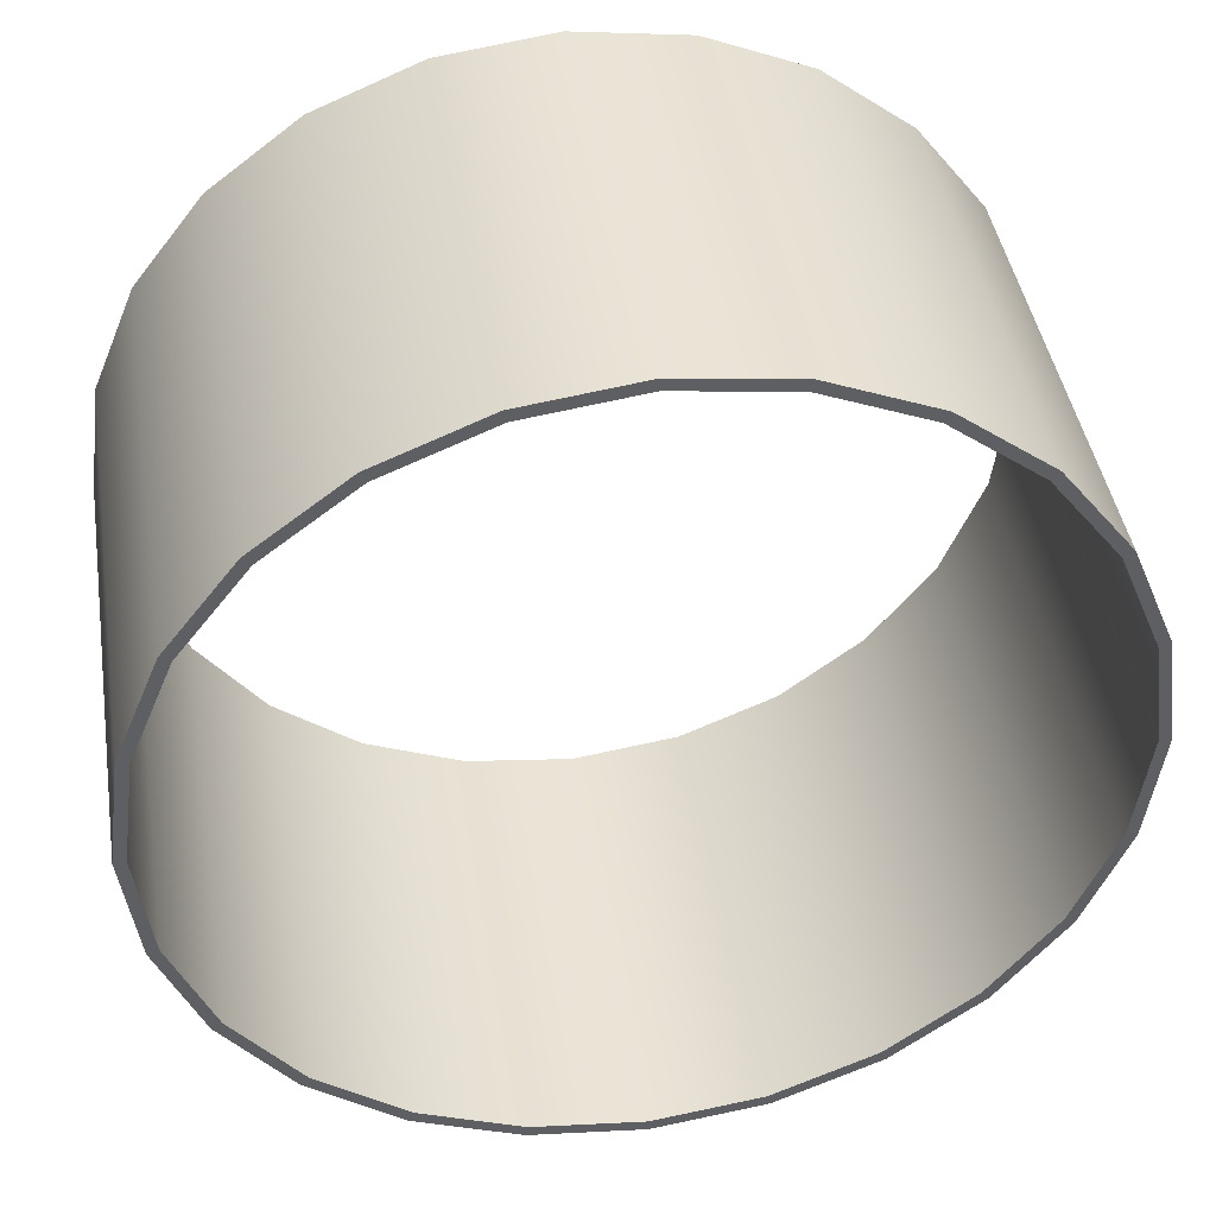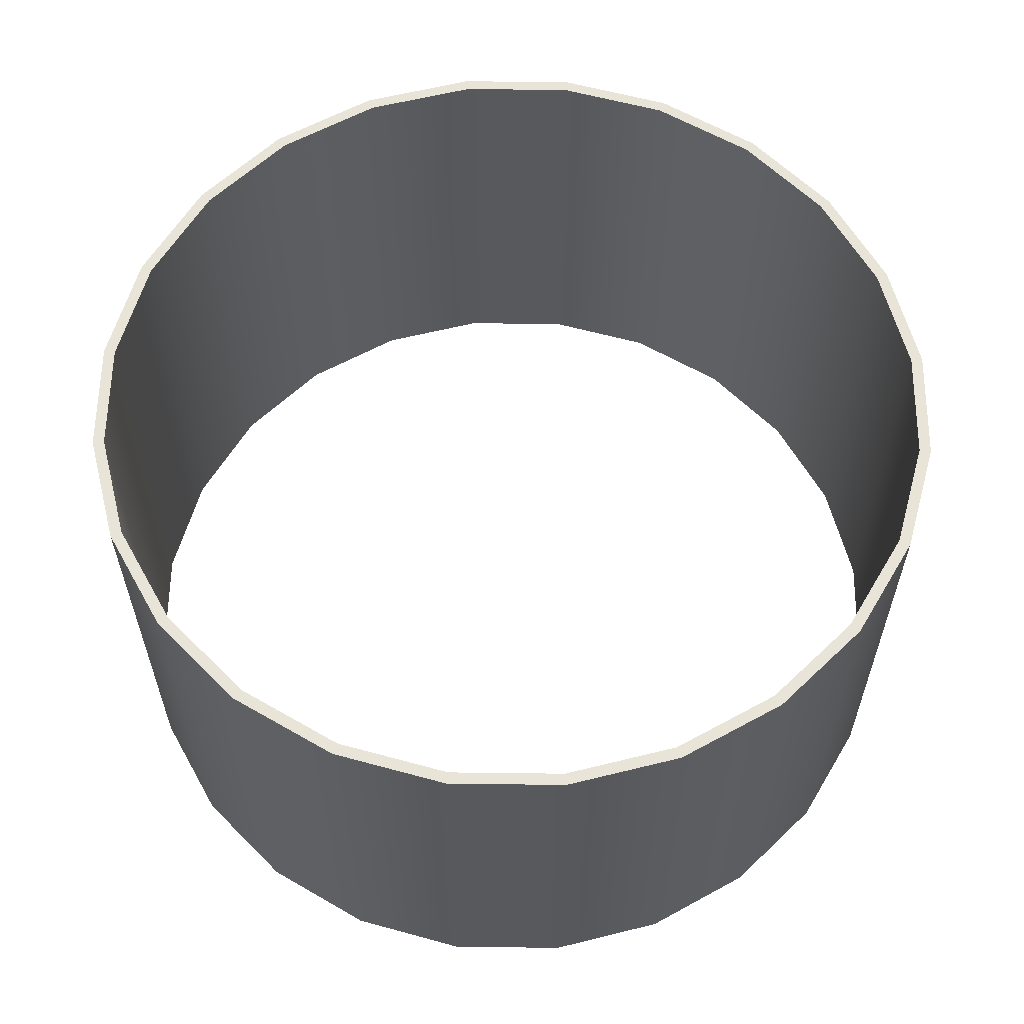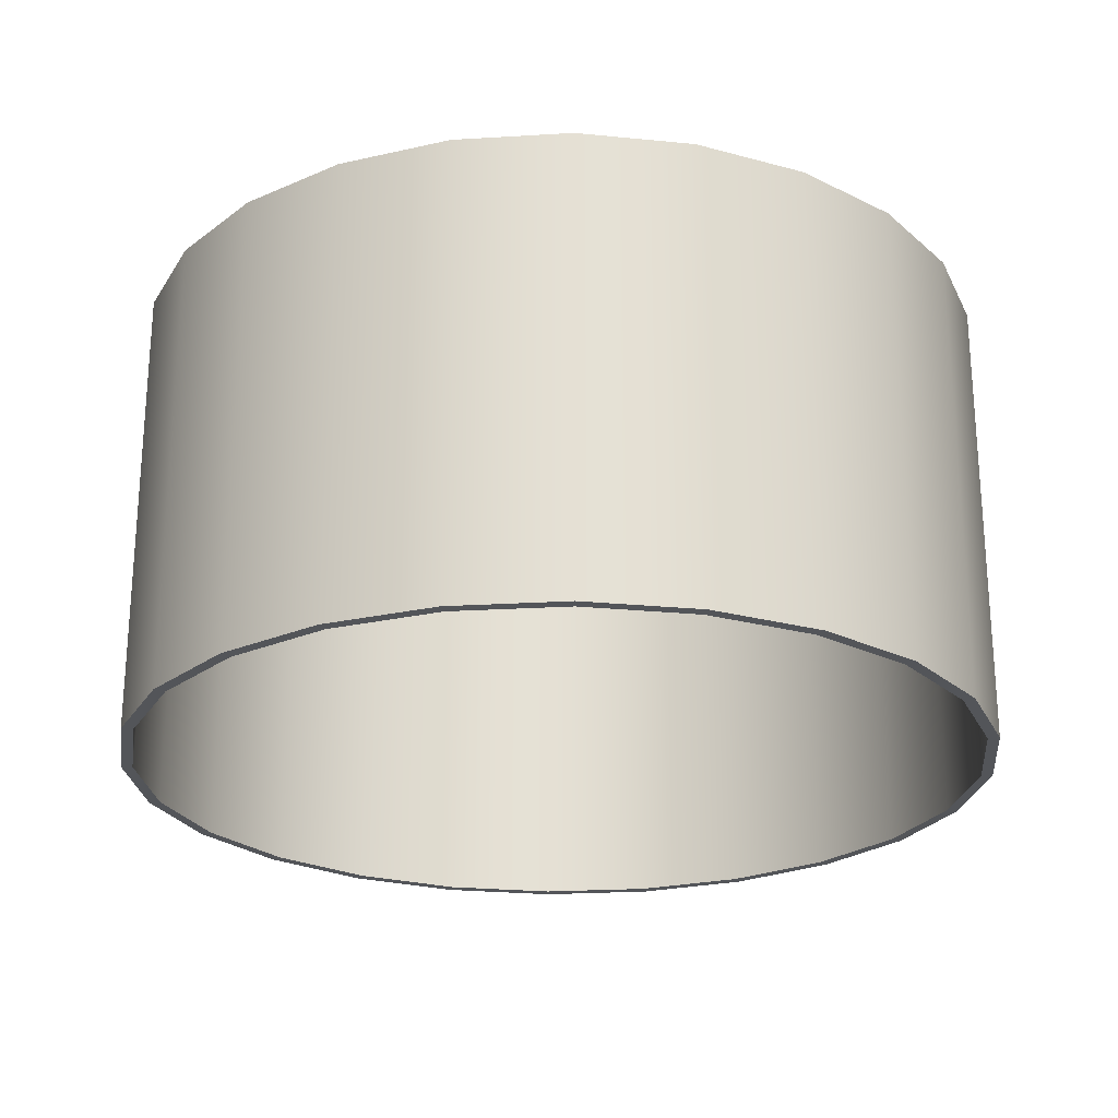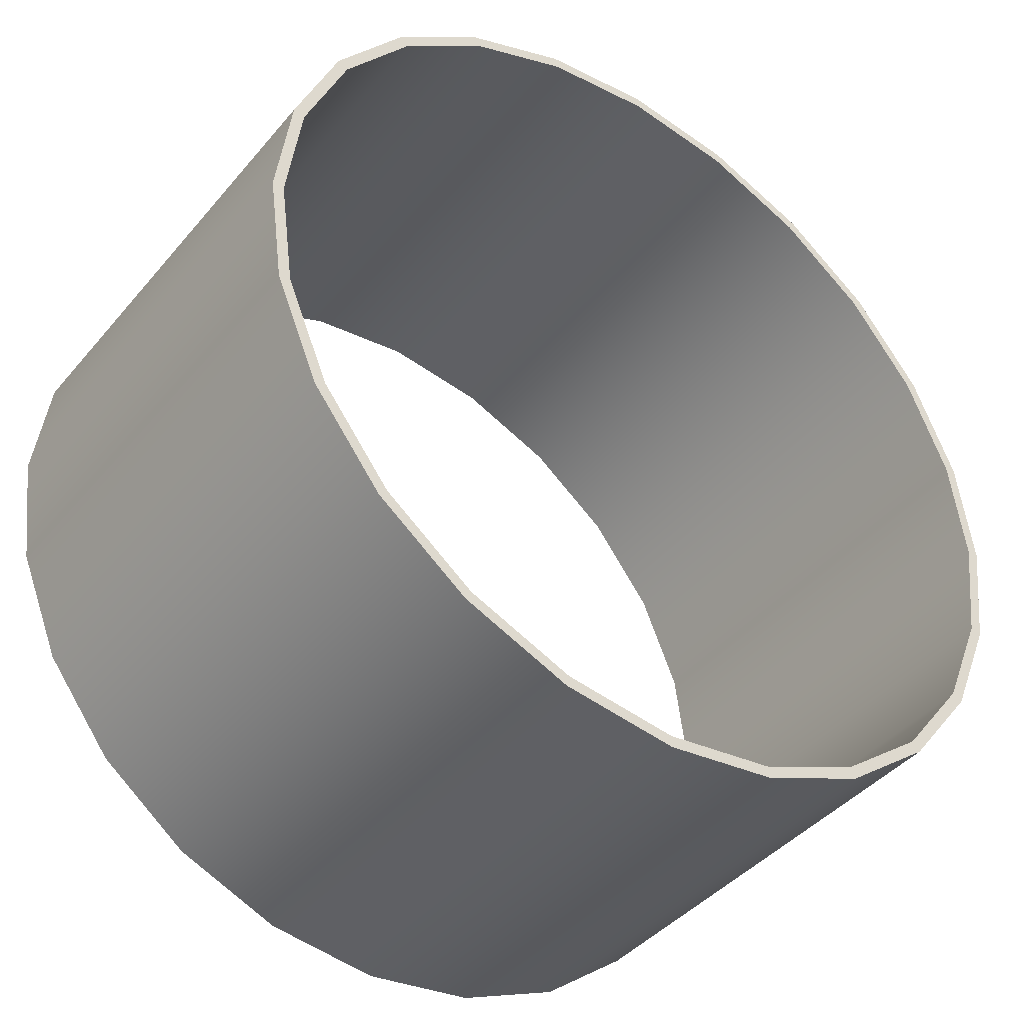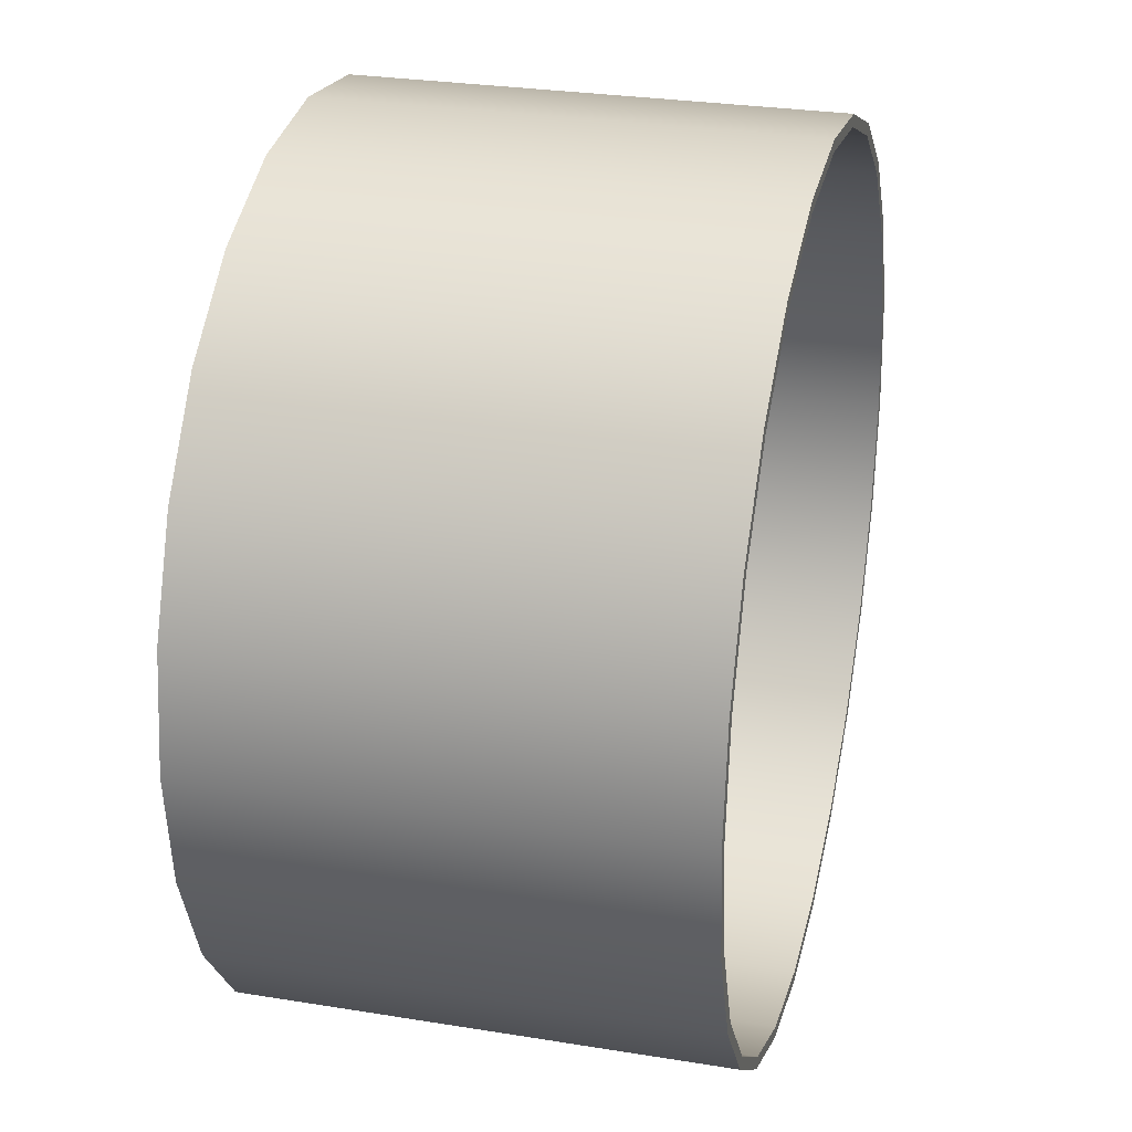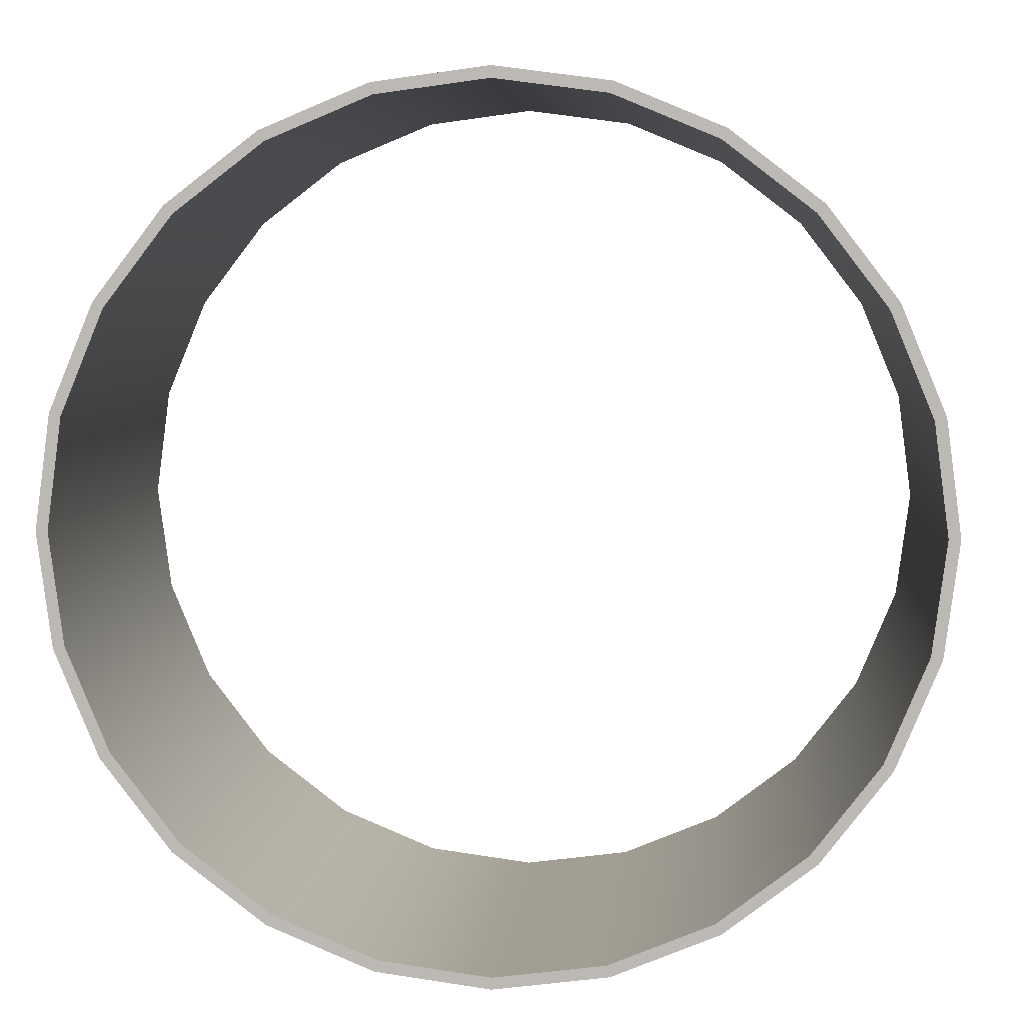
<metadata>
{"format":"obj","ext":"obj","renderer":"f3d","projection":"perspective","resolution":1024,"background":"white","views":[{"elev":42.9,"azim":-9.1,"up":"+Z"},{"elev":60.0,"azim":-6.8,"up":"+Y"},{"elev":-24.0,"azim":-1.8,"up":"+Y"},{"elev":-41.6,"azim":143.8,"up":"+Z"},{"elev":28.0,"azim":103.9,"up":"+Z"},{"elev":5.5,"azim":4.8,"up":"+Z"}]}
</metadata>
<code>
o fairing2
v 0.9375 0 -2.096e-18
v 0.9056 0 0.2426
v 0.8119 0 0.4688
v 0.6629 0 0.6629
v 0.4688 0 0.8119
v 0.2426 0 0.9056
v 4.873e-17 0 0.9375
v -0.2426 0 0.9056
v -0.4688 0 0.8119
v -0.6629 0 0.6629
v -0.8119 0 0.4688
v -0.9056 0 0.2426
v -0.9375 0 1.127e-16
v -0.9056 0 -0.2426
v -0.8119 0 -0.4688
v -0.6629 0 -0.6629
v -0.4688 0 -0.8119
v -0.2426 0 -0.9056
v -1.809e-16 0 -0.9375
v 0.2426 0 -0.9056
v 0.4688 0 -0.8119
v 0.6629 0 -0.6629
v 0.8119 0 -0.4688
v 0.9056 0 -0.2426
v 0.9375 -0.5 -2.096e-18
v 0.9056 -0.5 0.2426
v 0.8119 -0.5 0.4688
v 0.6629 -0.5 0.6629
v 0.4688 -0.5 0.8119
v 0.2426 -0.5 0.9056
v 4.873e-17 -0.5 0.9375
v -0.2426 -0.5 0.9056
v -0.4688 -0.5 0.8119
v -0.6629 -0.5 0.6629
v -0.8119 -0.5 0.4688
v -0.9056 -0.5 0.2426
v -0.9375 -0.5 1.127e-16
v -0.9056 -0.5 -0.2426
v -0.8119 -0.5 -0.4688
v -0.6629 -0.5 -0.6629
v -0.4688 -0.5 -0.8119
v -0.2426 -0.5 -0.9056
v -1.809e-16 -0.5 -0.9375
v 0.2426 -0.5 -0.9056
v 0.4688 -0.5 -0.8119
v 0.6629 -0.5 -0.6629
v 0.8119 -0.5 -0.4688
v 0.9056 -0.5 -0.2426
v 0.9125 -0.5 -2.658e-18
v 0.8814 -0.5 0.2362
v 0.7902 -0.5 0.4562
v 0.6452 -0.5 0.6452
v 0.4562 -0.5 0.7902
v 0.2362 -0.5 0.8814
v 4.546e-17 -0.5 0.9125
v -0.2362 -0.5 0.8814
v -0.4562 -0.5 0.7902
v -0.6452 -0.5 0.6452
v -0.7902 -0.5 0.4562
v -0.8814 -0.5 0.2362
v -0.9125 -0.5 1.091e-16
v -0.8814 -0.5 -0.2362
v -0.7902 -0.5 -0.4562
v -0.6452 -0.5 -0.6452
v -0.4562 -0.5 -0.7902
v -0.2362 -0.5 -0.8814
v -1.78e-16 -0.5 -0.9125
v 0.2362 -0.5 -0.8814
v 0.4562 -0.5 -0.7902
v 0.6452 -0.5 -0.6452
v 0.7902 -0.5 -0.4562
v 0.8814 -0.5 -0.2362
v 0.8814 0 0.2362
v 0.9125 0 -2.658e-18
v 0.8814 0 -0.2362
v 0.7902 0 -0.4562
v 0.6452 0 -0.6452
v 0.4562 0 -0.7902
v 0.2362 0 -0.8814
v -1.78e-16 0 -0.9125
v -0.2362 0 -0.8814
v -0.4562 0 -0.7902
v -0.6452 0 -0.6452
v -0.7902 0 -0.4562
v -0.8814 0 -0.2362
v -0.9125 0 1.091e-16
v -0.8814 0 0.2362
v -0.7902 0 0.4562
v -0.6452 0 0.6452
v -0.4562 0 0.7902
v -0.2362 0 0.8814
v 4.546e-17 0 0.9125
v 0.2362 0 0.8814
v 0.4562 0 0.7902
v 0.6452 0 0.6452
v 0.7902 0 0.4562
v 0.6629 0.5 -0.6629
v 0.8119 0.5 -0.4688
v 0.9056 0.5 -0.2426
v 0.9375 0.5 -1.989e-16
v 0.9056 0.5 0.2426
v 0.8119 0.5 0.4688
v 0.6629 0.5 0.6629
v 0.4688 0.5 0.8119
v 0.2426 0.5 0.9056
v 6.885e-17 0.5 0.9375
v -0.2426 0.5 0.9056
v -0.4688 0.5 0.8119
v -0.6629 0.5 0.6629
v -0.8119 0.5 0.4688
v -0.9056 0.5 0.2426
v -0.9375 0.5 4.118e-16
v -0.9056 0.5 -0.2426
v -0.8119 0.5 -0.4688
v -0.6629 0.5 -0.6629
v -0.4688 0.5 -0.8119
v -0.2426 0.5 -0.9056
v -9.768e-17 0.5 -0.9375
v 0.2426 0.5 -0.9056
v 0.4688 0.5 -0.8119
v 0.6629 0 -0.6629
v 0.8119 0 -0.4688
v 0.9056 0 -0.2426
v 0.9375 0 -1.989e-16
v 0.9056 0 0.2426
v 0.8119 0 0.4688
v 0.6629 0 0.6629
v 0.4688 0 0.8119
v 0.2426 0 0.9056
v 6.885e-17 0 0.9375
v -0.2426 0 0.9056
v -0.4688 0 0.8119
v -0.6629 0 0.6629
v -0.8119 0 0.4688
v -0.9056 0 0.2426
v -0.9375 0 4.118e-16
v -0.9056 0 -0.2426
v -0.8119 0 -0.4688
v -0.6629 0 -0.6629
v -0.4688 0 -0.8119
v -0.2426 0 -0.9056
v -9.768e-17 0 -0.9375
v 0.2426 0 -0.9056
v 0.4688 0 -0.8119
v 0.6452 0 -0.6452
v 0.7902 0 -0.4562
v 0.8814 0 -0.2362
v 0.9125 0 -3.234e-17
v 0.8814 0 0.2362
v 0.7902 0 0.4562
v 0.6452 0 0.6452
v 0.4562 0 0.7902
v 0.2362 0 0.8814
v 1.334e-17 0 0.9125
v -0.2362 0 0.8814
v -0.4562 0 0.7902
v -0.6452 0 0.6452
v -0.7902 0 0.4562
v -0.8814 0 0.2362
v -0.9125 0 4.118e-16
v -0.8814 0 -0.2362
v -0.7902 0 -0.4562
v -0.6452 0 -0.6452
v -0.4562 0 -0.7902
v -0.2362 0 -0.8814
v -1.532e-16 0 -0.9125
v 0.2362 0 -0.8814
v 0.4562 0 -0.7902
v 0.7902 0.5 -0.4562
v 0.6452 0.5 -0.6452
v 0.4562 0.5 -0.7902
v 0.2362 0.5 -0.8814
v -1.532e-16 0.5 -0.9125
v -0.2362 0.5 -0.8814
v -0.4562 0.5 -0.7902
v -0.6452 0.5 -0.6452
v -0.7902 0.5 -0.4562
v -0.8814 0.5 -0.2362
v -0.9125 0.5 4.118e-16
v -0.8814 0.5 0.2362
v -0.7902 0.5 0.4562
v -0.6452 0.5 0.6452
v -0.4562 0.5 0.7902
v -0.2362 0.5 0.8814
v 1.334e-17 0.5 0.9125
v 0.2362 0.5 0.8814
v 0.4562 0.5 0.7902
v 0.6452 0.5 0.6452
v 0.7902 0.5 0.4562
v 0.8814 0.5 0.2362
v 0.9125 0.5 -3.234e-17
v 0.8814 0.5 -0.2362
g fairing2_fairing2_auv
f 25 49 72 48
f 26 50 49 25
f 27 51 50 26
f 28 52 51 27
f 29 53 52 28
f 30 54 53 29
f 31 55 54 30
f 32 56 55 31
f 33 57 56 32
f 34 58 57 33
f 35 59 58 34
f 36 60 59 35
f 37 61 60 36
f 38 62 61 37
f 39 63 62 38
f 40 64 63 39
f 41 65 64 40
f 42 66 65 41
f 43 67 66 42
f 44 68 67 43
f 45 69 68 44
f 46 70 69 45
f 47 71 70 46
f 48 72 71 47
f 97 170 169 98
f 98 169 192 99
f 99 192 191 100
f 100 191 190 101
f 101 190 189 102
f 102 189 188 103
f 103 188 187 104
f 104 187 186 105
f 105 186 185 106
f 106 185 184 107
f 107 184 183 108
f 108 183 182 109
f 109 182 181 110
f 110 181 180 111
f 111 180 179 112
f 112 179 178 113
f 113 178 177 114
f 114 177 176 115
f 115 176 175 116
f 116 175 174 117
f 117 174 173 118
f 118 173 172 119
f 119 172 171 120
f 120 171 170 97
f 1 25 48 24
f 2 26 25 1
f 3 27 26 2
f 4 28 27 3
f 5 29 28 4
f 6 30 29 5
f 7 31 30 6
f 8 32 31 7
f 9 33 32 8
f 10 34 33 9
f 11 35 34 10
f 12 36 35 11
f 13 37 36 12
f 14 38 37 13
f 15 39 38 14
f 16 40 39 15
f 17 41 40 16
f 18 42 41 17
f 19 43 42 18
f 20 44 43 19
f 21 45 44 20
f 22 46 45 21
f 23 47 46 22
f 24 48 47 23
f 49 74 75 72
f 50 73 74 49
f 51 96 73 50
f 52 95 96 51
f 53 94 95 52
f 54 93 94 53
f 55 92 93 54
f 56 91 92 55
f 57 90 91 56
f 58 89 90 57
f 59 88 89 58
f 60 87 88 59
f 61 86 87 60
f 62 85 86 61
f 63 84 85 62
f 64 83 84 63
f 65 82 83 64
f 66 81 82 65
f 67 80 81 66
f 68 79 80 67
f 69 78 79 68
f 70 77 78 69
f 71 76 77 70
f 72 75 76 71
f 97 121 144 120
f 98 122 121 97
f 99 123 122 98
f 100 124 123 99
f 101 125 124 100
f 102 126 125 101
f 103 127 126 102
f 104 128 127 103
f 105 129 128 104
f 106 130 129 105
f 107 131 130 106
f 108 132 131 107
f 109 133 132 108
f 110 134 133 109
f 111 135 134 110
f 112 136 135 111
f 113 137 136 112
f 114 138 137 113
f 115 139 138 114
f 116 140 139 115
f 117 141 140 116
f 118 142 141 117
f 119 143 142 118
f 120 144 143 119
f 145 170 171 168
f 146 169 170 145
f 147 192 169 146
f 148 191 192 147
f 149 190 191 148
f 150 189 190 149
f 151 188 189 150
f 152 187 188 151
f 153 186 187 152
f 154 185 186 153
f 155 184 185 154
f 156 183 184 155
f 157 182 183 156
f 158 181 182 157
f 159 180 181 158
f 160 179 180 159
f 161 178 179 160
f 162 177 178 161
f 163 176 177 162
f 164 175 176 163
f 165 174 175 164
f 166 173 174 165
f 167 172 173 166
f 168 171 172 167

</code>
